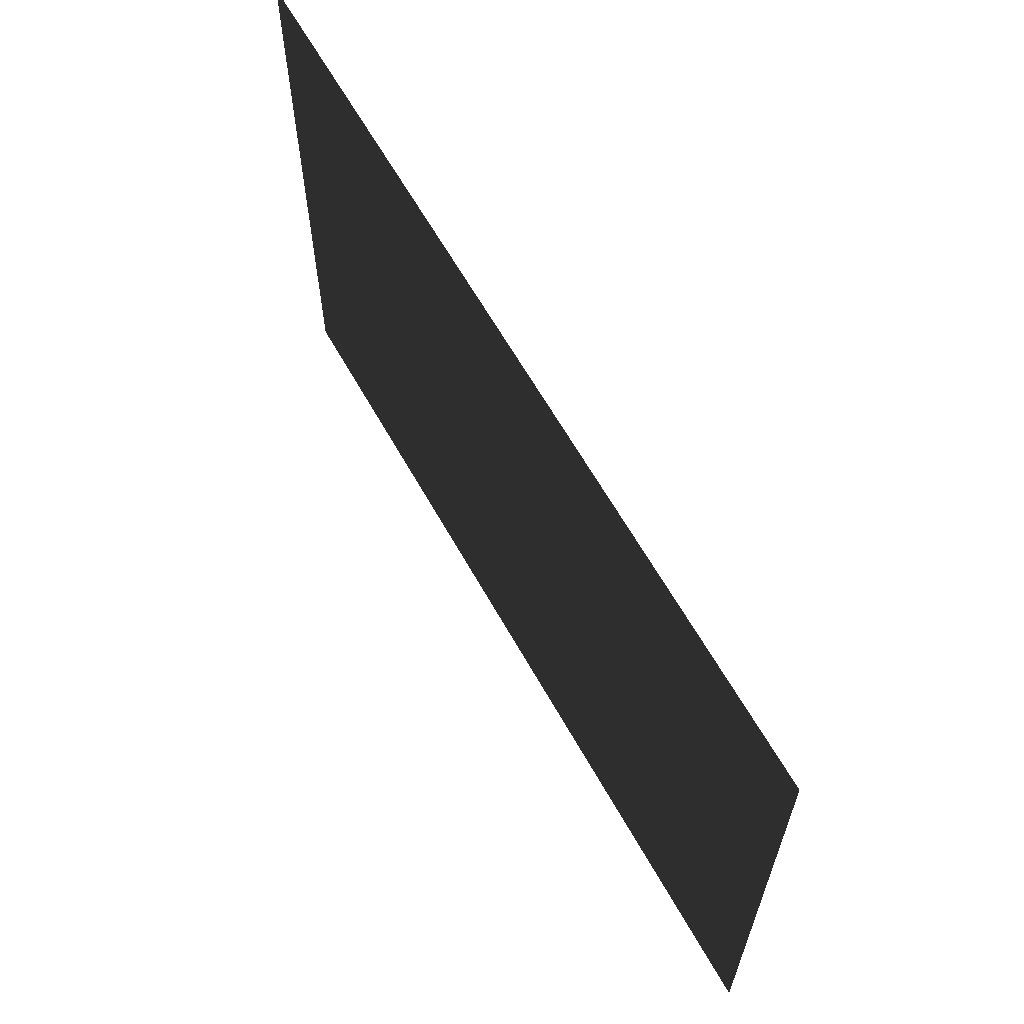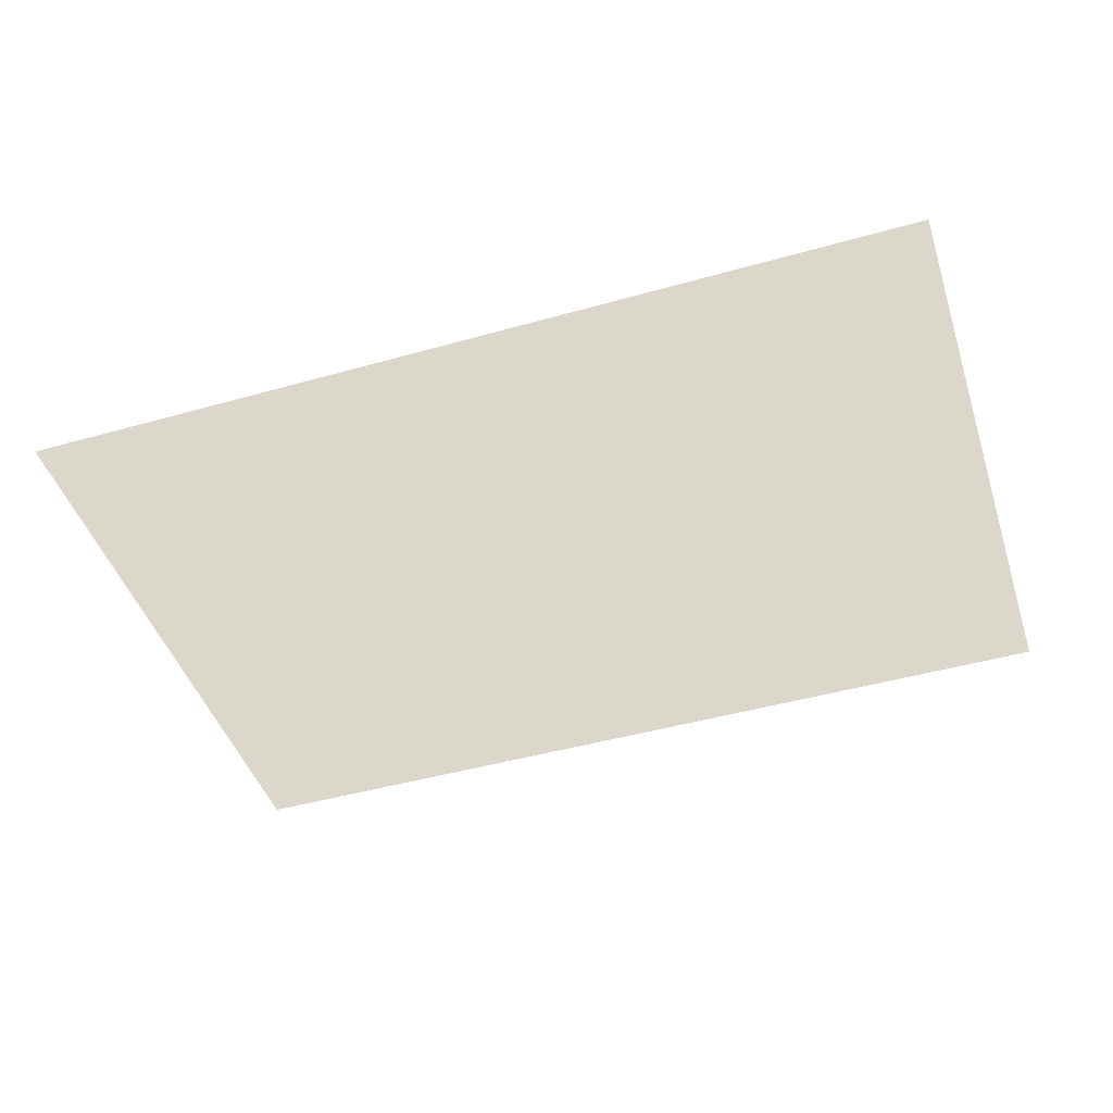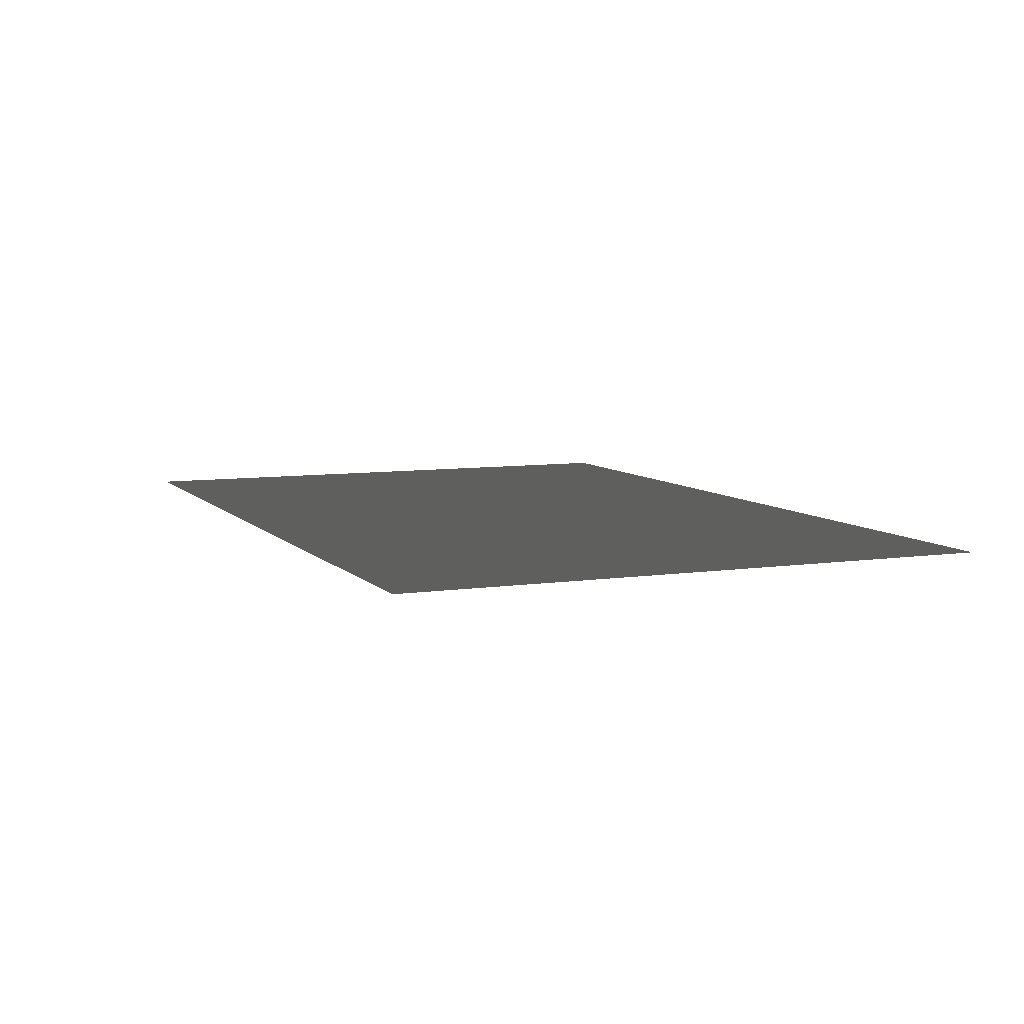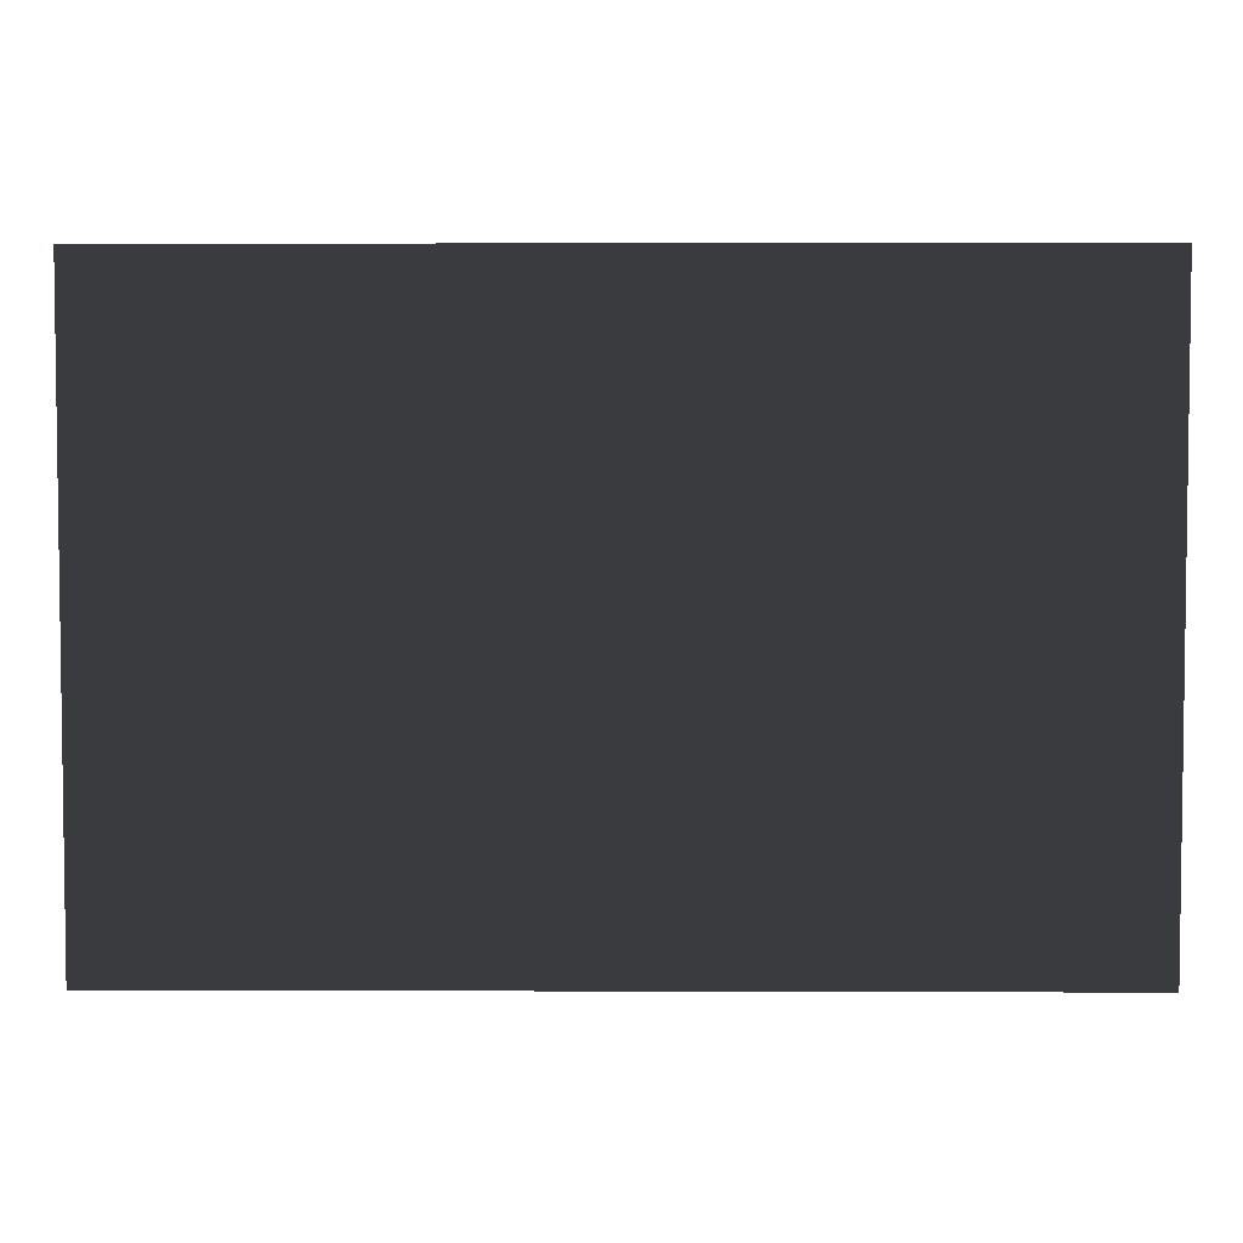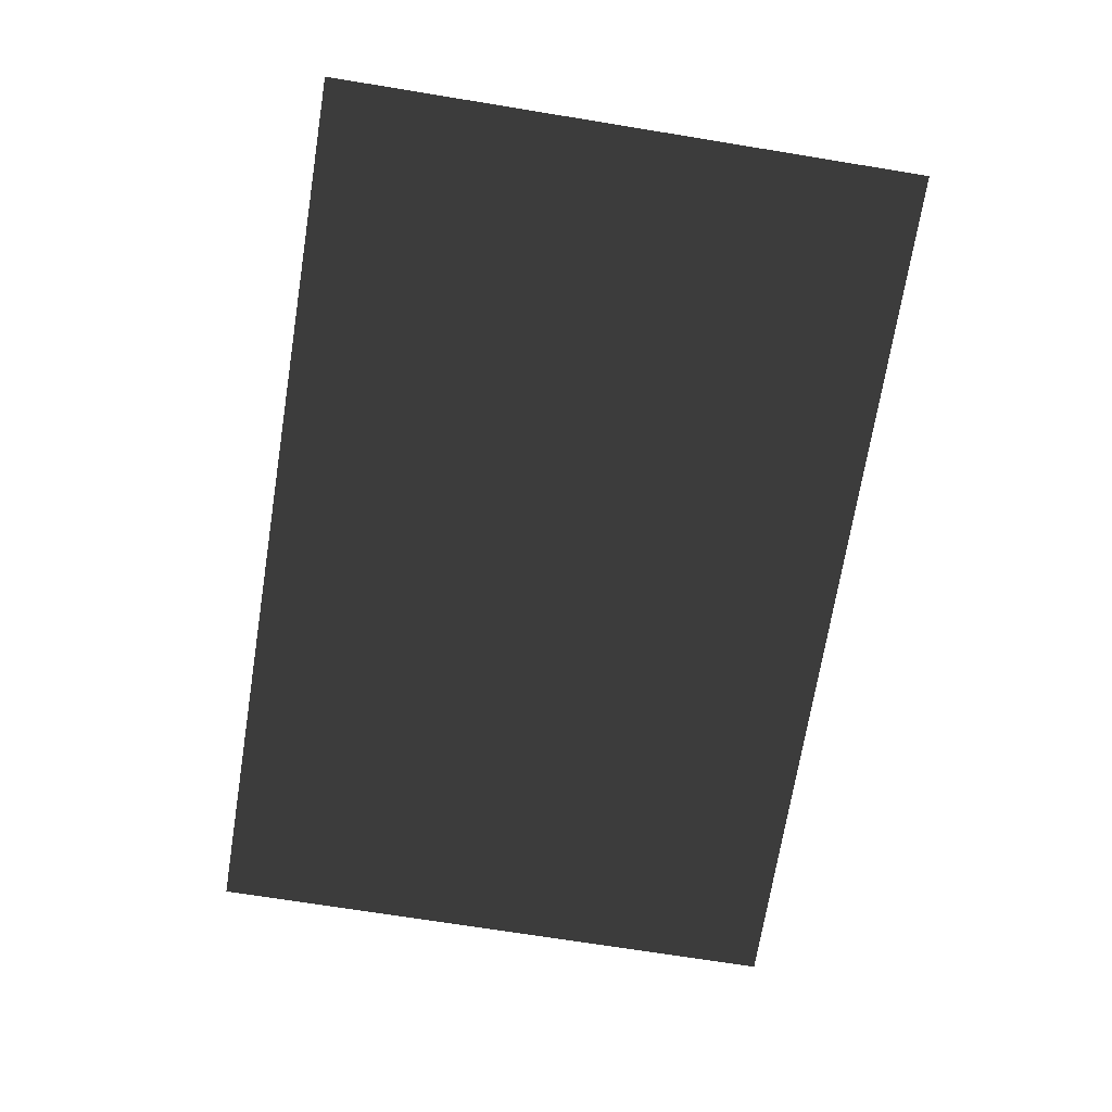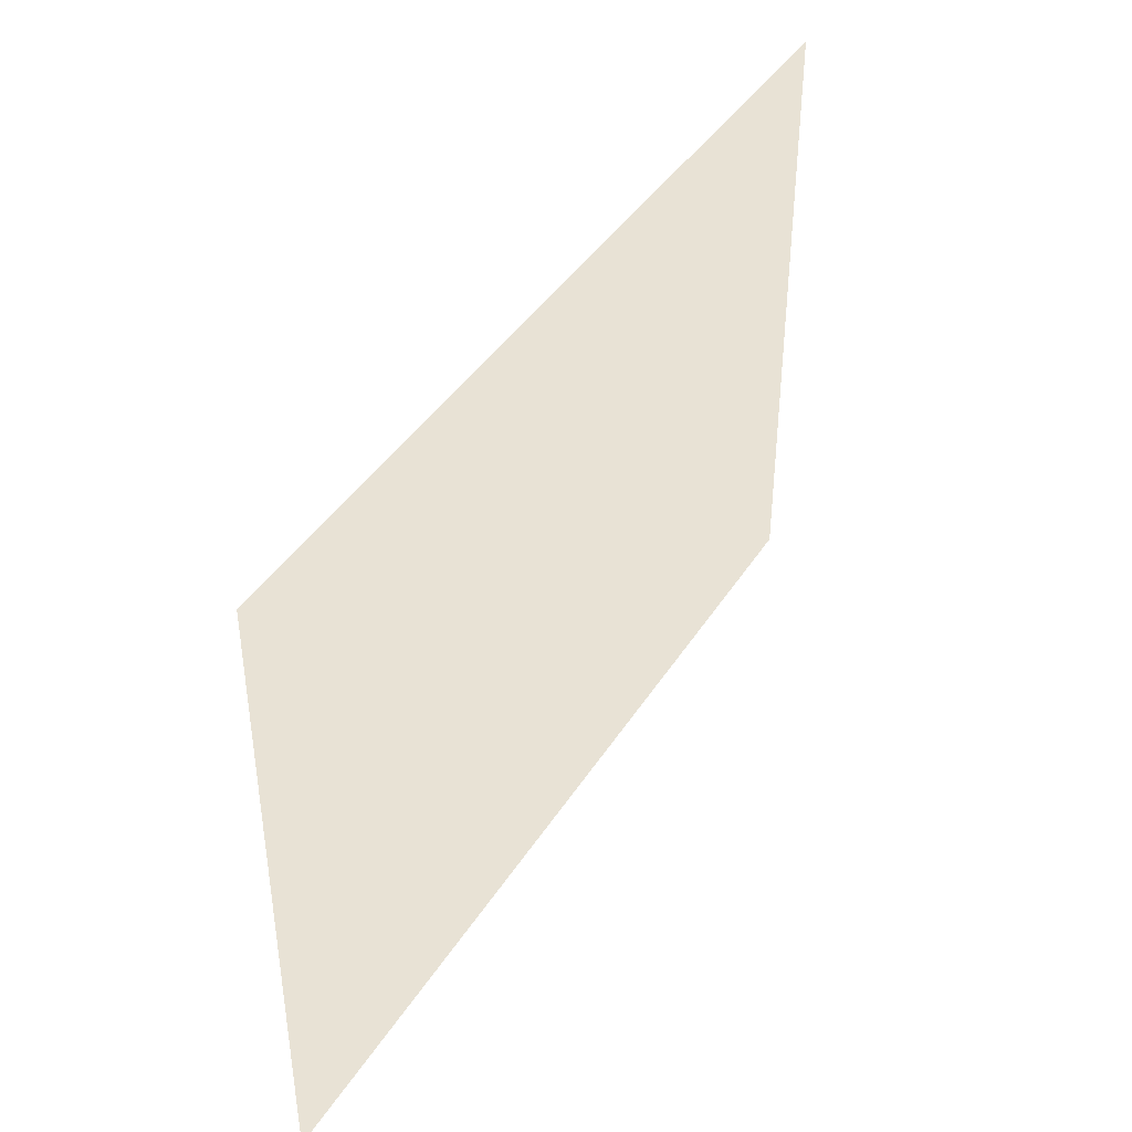
<metadata>
{"format":"obj","ext":"obj","renderer":"f3d","projection":"perspective","resolution":1024,"background":"white","views":[{"elev":62.8,"azim":-119.2,"up":"+Y"},{"elev":-45.7,"azim":18.0,"up":"+Z"},{"elev":7.6,"azim":-112.8,"up":"+Z"},{"elev":4.5,"azim":-179.4,"up":"+Y"},{"elev":-70.9,"azim":80.8,"up":"+Z"},{"elev":40.8,"azim":-60.6,"up":"+Y"}]}
</metadata>
<code>
v 9.614e-06 2.788e-05 2.885e-21
v -6 -4 -9.797e-16
v -6 7.4e-05 -7.348e-16
v 6.02e-05 -4 -2.449e-16
g Floor_6x4_(7)_27188_145
f 1 3 2
f 1 2 4

</code>
